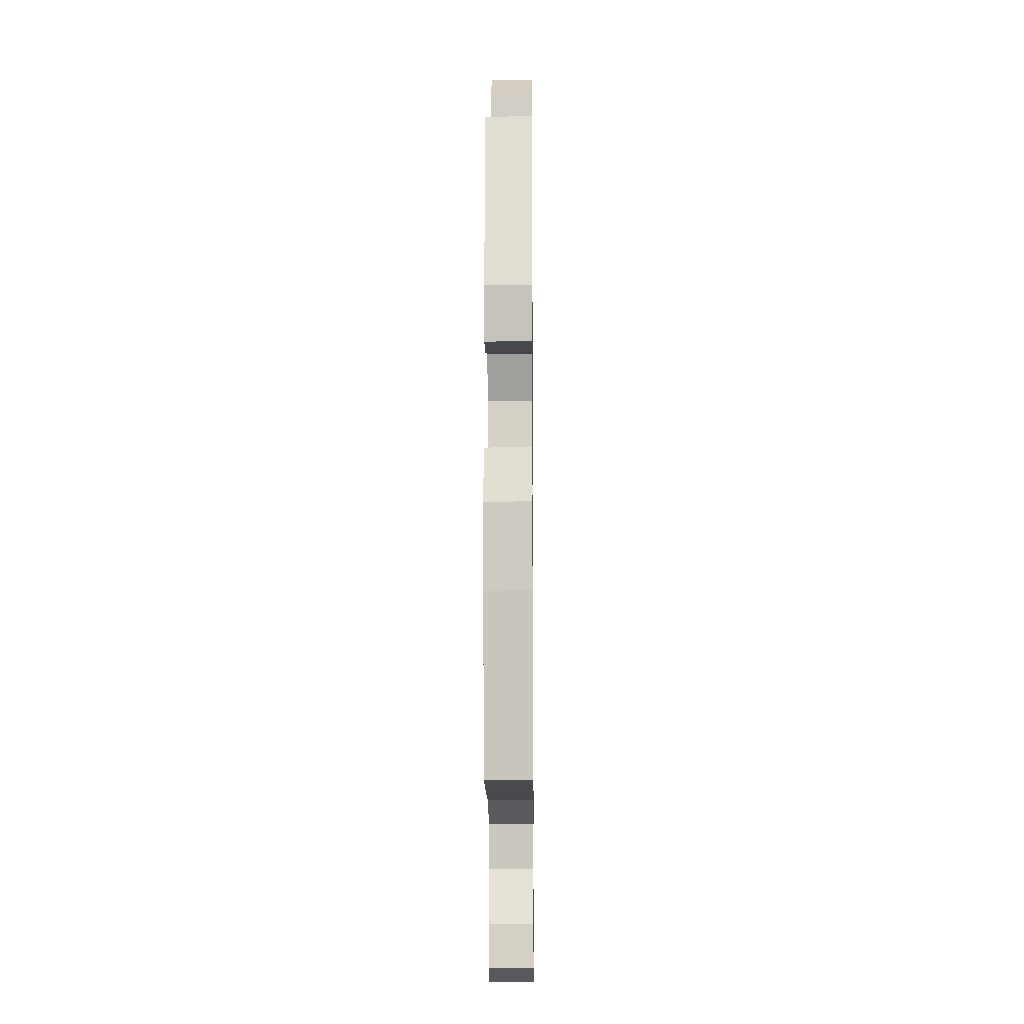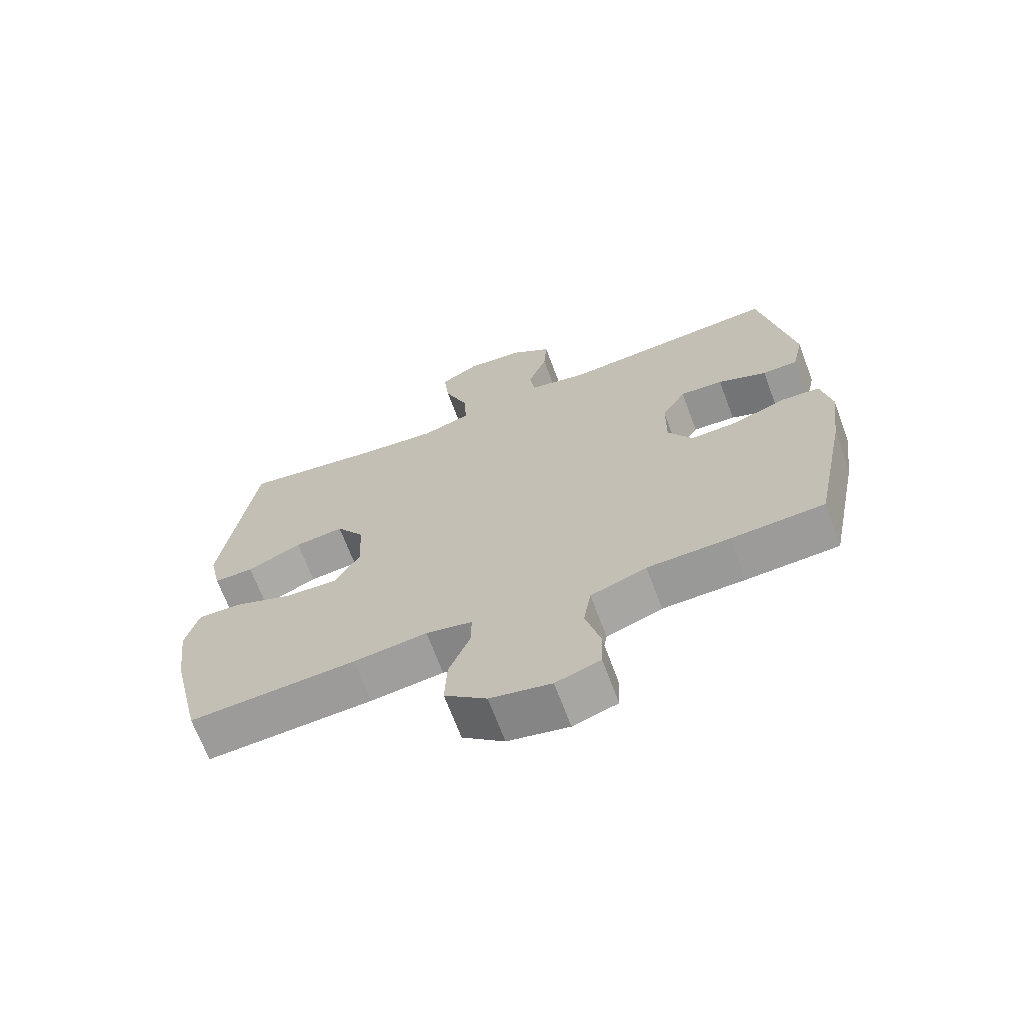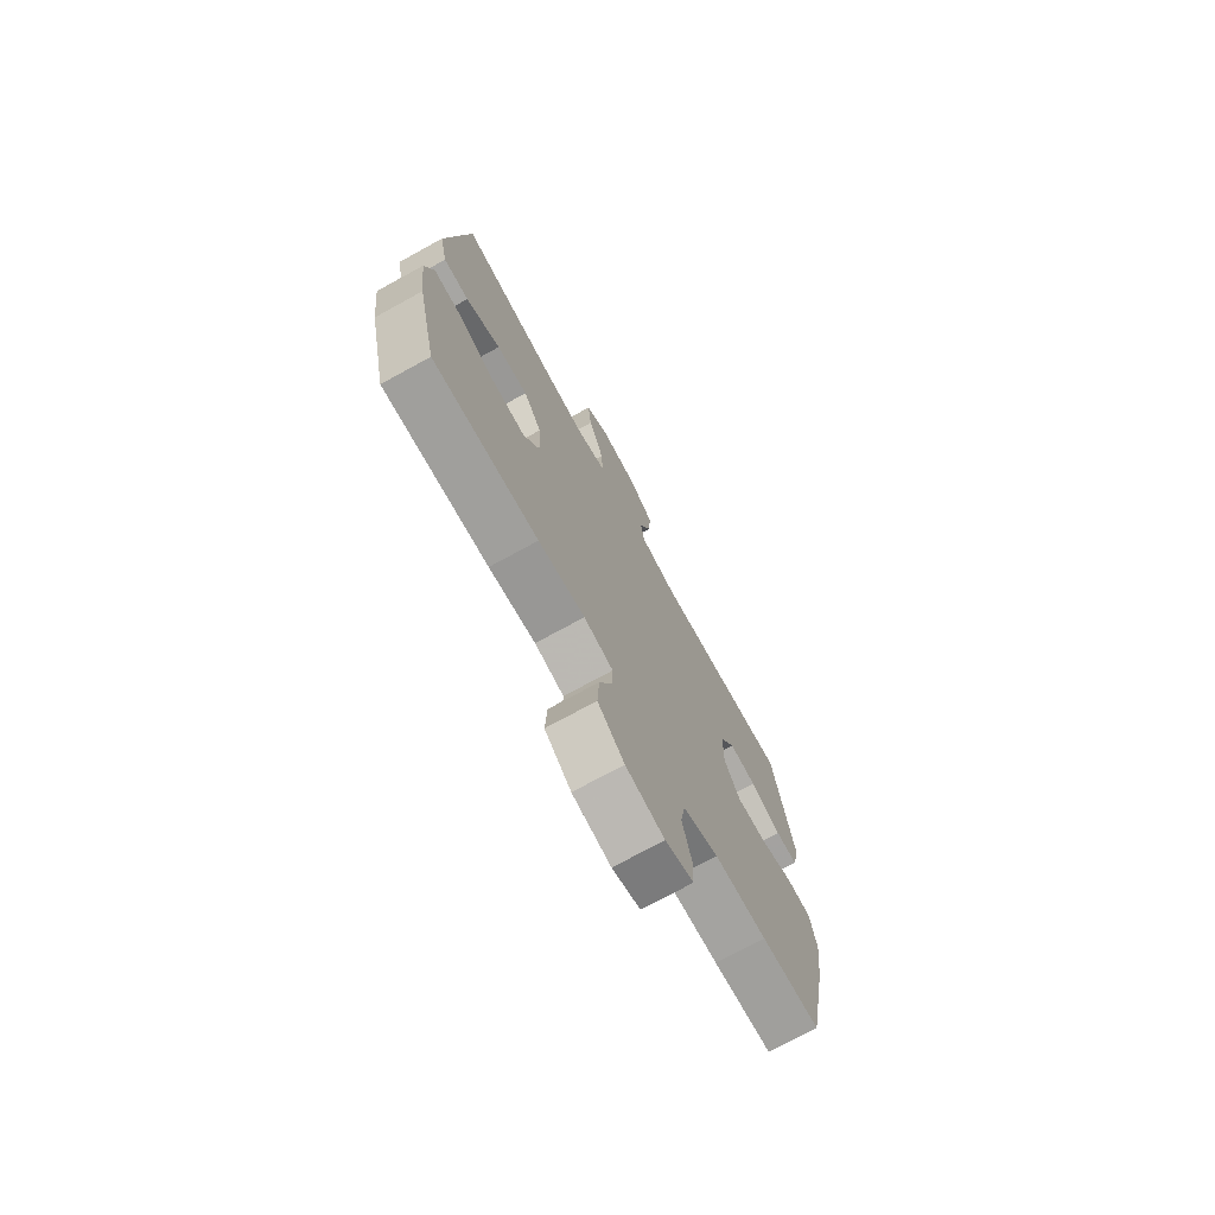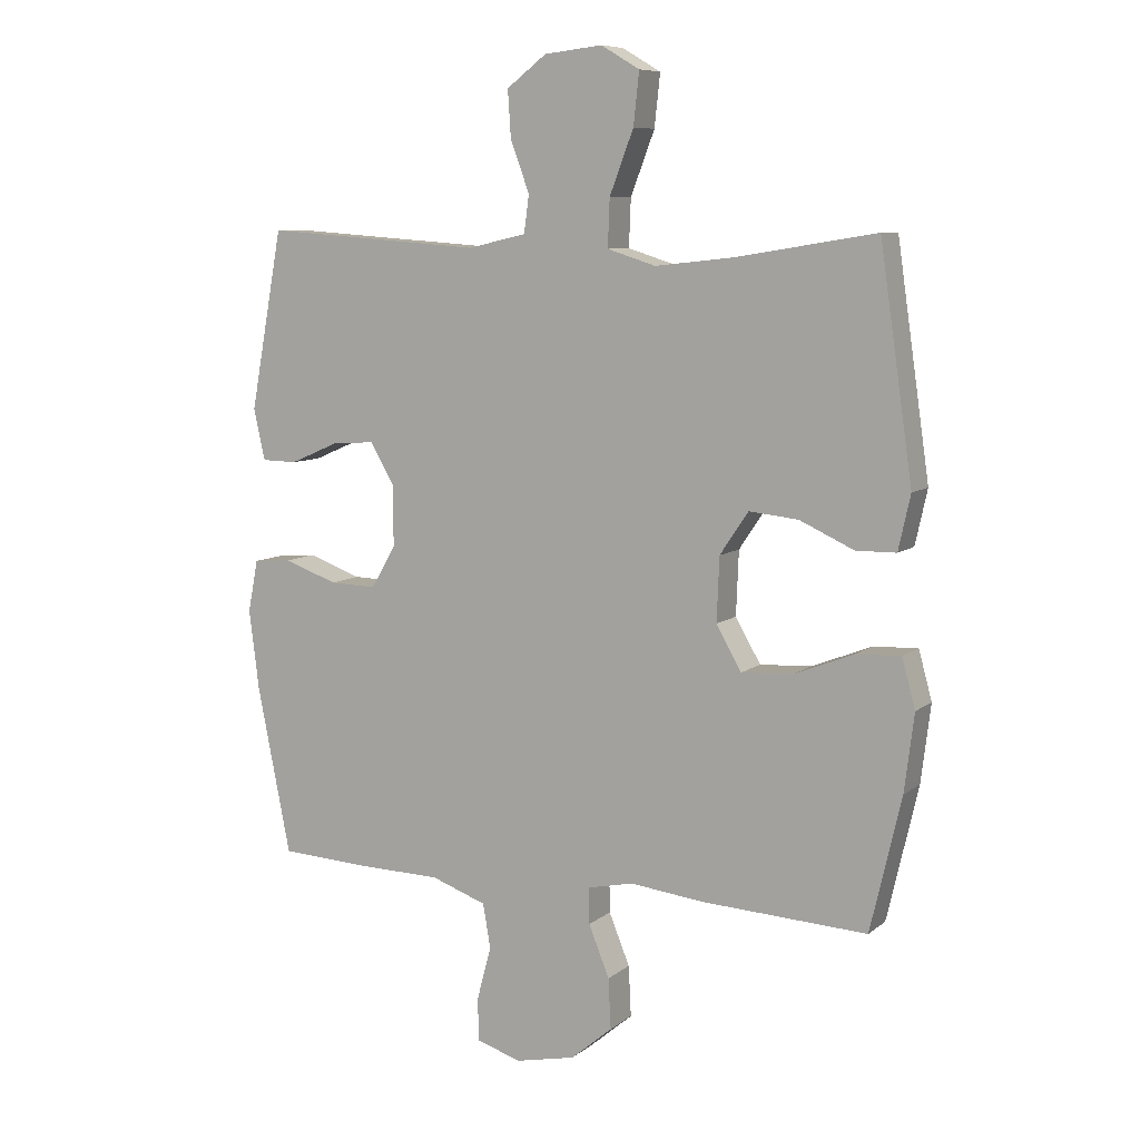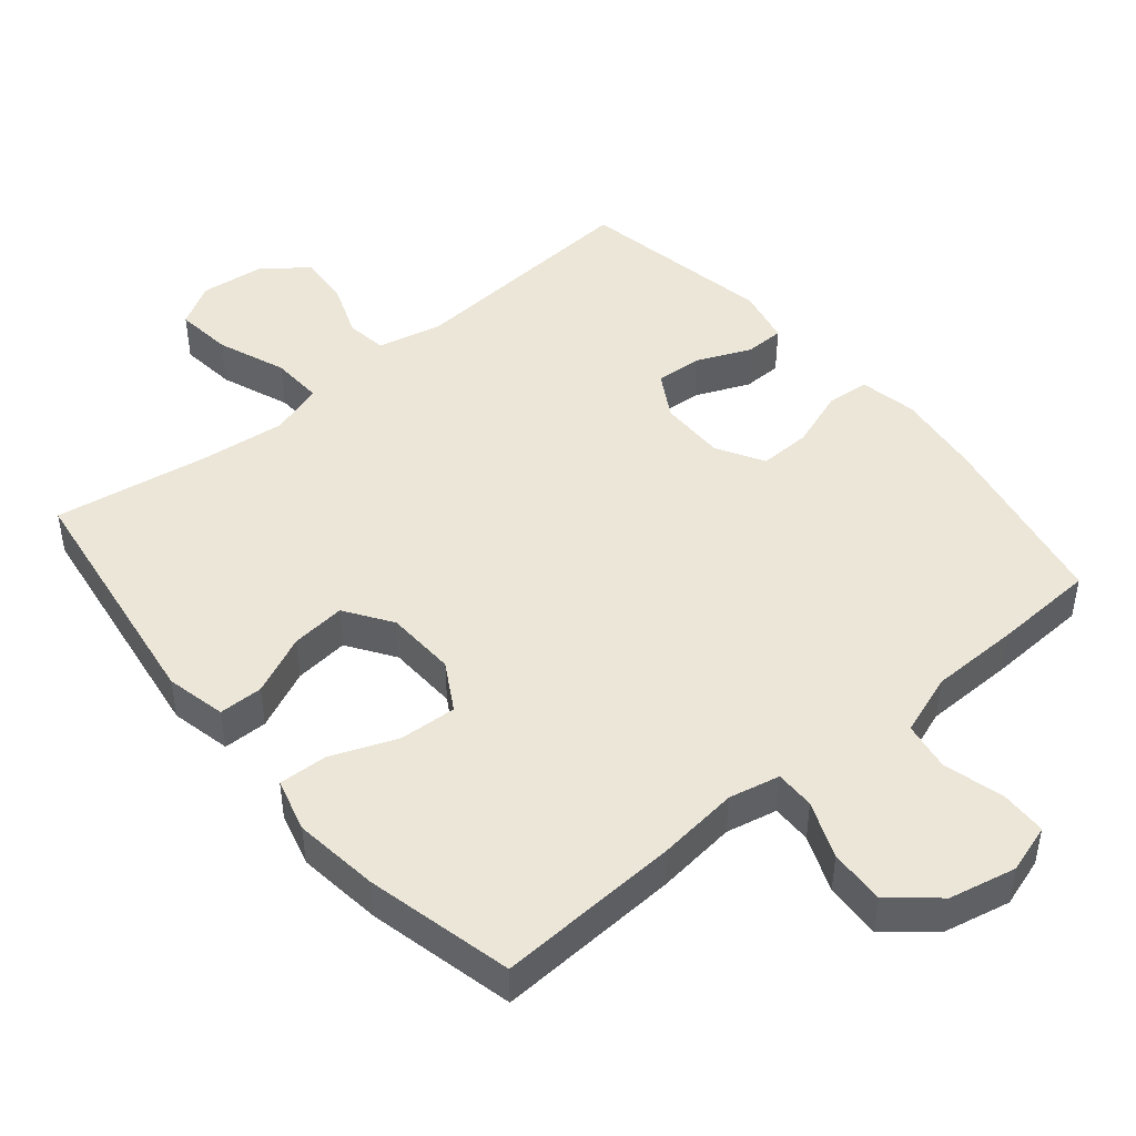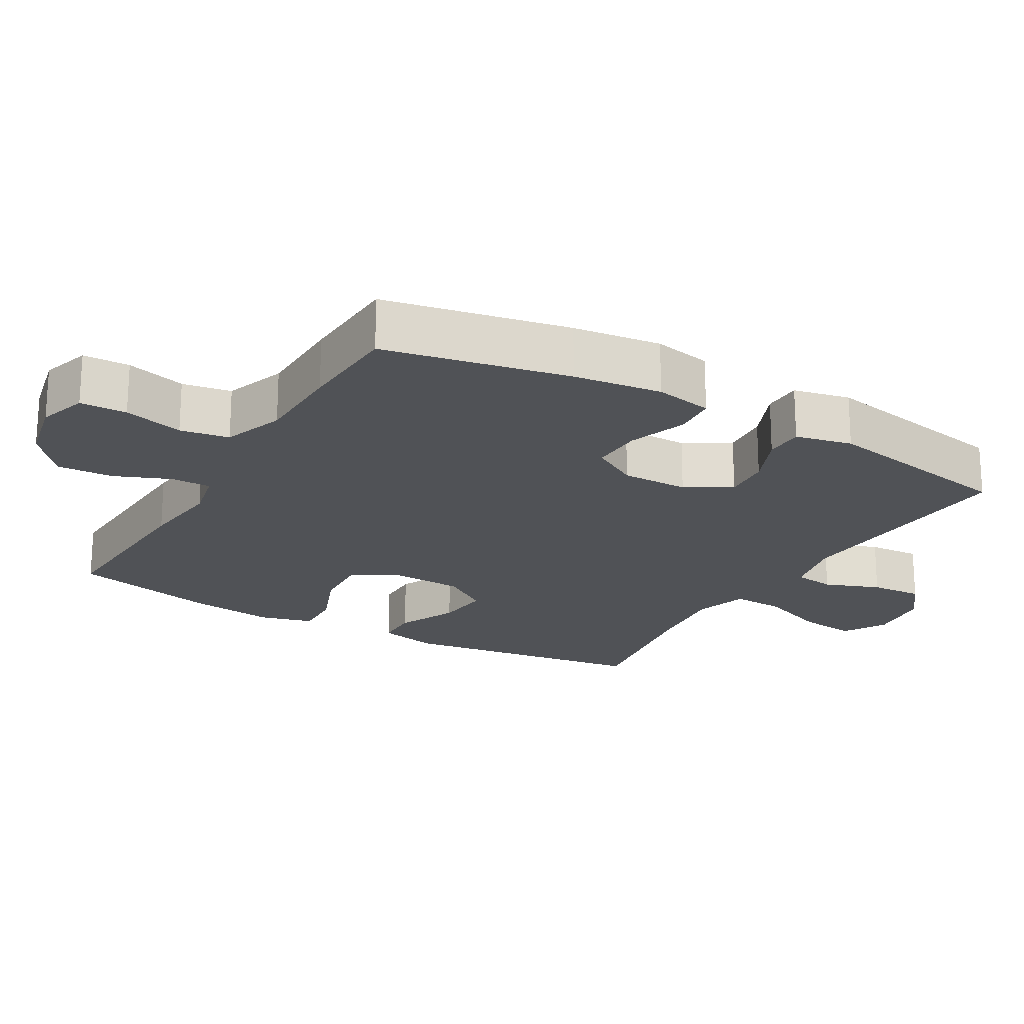
<metadata>
{"format":"obj","ext":"obj","renderer":"f3d","projection":"perspective","resolution":1024,"background":"white","views":[{"elev":-11.6,"azim":-89.4,"up":"+Z"},{"elev":-68.4,"azim":-159.5,"up":"+Z"},{"elev":-73.5,"azim":118.7,"up":"+Z"},{"elev":8.3,"azim":27.6,"up":"+Z"},{"elev":46.2,"azim":140.1,"up":"+Y"},{"elev":-20.8,"azim":-120.2,"up":"+Y"}]}
</metadata>
<code>
v -0.5 0.07 0.5
v -0.153 0.07 0.475
v -0.061 0.07 0.496
v -0.053 0.07 0.555
v -0.083 0.07 0.634
v -0.088 0.07 0.709
v -0.025 0.07 0.757
v 0.067 0.07 0.767
v 0.128 0.07 0.731
v 0.119 0.07 0.649
v 0.081 0.07 0.55
v 0.078 0.07 0.475
v 0.155 0.07 0.451
v 0.276 0.07 0.464
v 0.5 0.07 0.5
v 0.552 0.07 0.142
v 0.533 0.07 0.056
v 0.47 0.07 0.055
v 0.384 0.07 0.094
v 0.306 0.07 0.102
v 0.261 0.07 0.035
v 0.257 0.07 -0.066
v 0.297 0.07 -0.135
v 0.379 0.07 -0.13
v 0.473 0.07 -0.093
v 0.543 0.07 -0.09
v 0.564 0.07 -0.167
v 0.549 0.07 -0.289
v 0.5 0.07 -0.5
v 0.237 0.07 -0.487
v 0.121 0.07 -0.474
v 0.048 0.07 -0.49
v 0.049 0.07 -0.547
v 0.082 0.07 -0.628
v 0.086 0.07 -0.708
v 0.02 0.07 -0.764
v -0.076 0.07 -0.785
v -0.146 0.07 -0.763
v -0.148 0.07 -0.696
v -0.125 0.07 -0.61
v -0.137 0.07 -0.54
v -0.225 0.07 -0.509
v -0.354 0.07 -0.507
v -0.5 0.07 -0.5
v -0.553 0.07 -0.236
v -0.569 0.07 -0.11
v -0.553 0.07 -0.027
v -0.492 0.07 -0.022
v -0.407 0.07 -0.052
v -0.333 0.07 -0.054
v -0.294 0.07 0.013
v -0.295 0.07 0.109
v -0.333 0.07 0.174
v -0.401 0.07 0.169
v -0.478 0.07 0.136
v -0.534 0.07 0.137
v -0.552 0.07 0.218
v -0.5 0 0.5
v -0.153 0 0.475
v -0.061 0 0.496
v -0.053 0 0.555
v -0.083 0 0.634
v -0.088 0 0.709
v -0.025 0 0.757
v 0.067 0 0.767
v 0.128 0 0.731
v 0.119 0 0.649
v 0.081 0 0.55
v 0.078 0 0.475
v 0.155 0 0.451
v 0.276 0 0.464
v 0.5 0 0.5
v 0.552 0 0.142
v 0.533 0 0.056
v 0.47 0 0.055
v 0.384 0 0.094
v 0.306 0 0.102
v 0.261 0 0.035
v 0.257 0 -0.066
v 0.297 0 -0.135
v 0.379 0 -0.13
v 0.473 0 -0.093
v 0.543 0 -0.09
v 0.564 0 -0.167
v 0.549 0 -0.289
v 0.5 0 -0.5
v 0.237 0 -0.487
v 0.121 0 -0.474
v 0.048 0 -0.49
v 0.049 0 -0.547
v 0.082 0 -0.628
v 0.086 0 -0.708
v 0.02 0 -0.764
v -0.076 0 -0.785
v -0.146 0 -0.763
v -0.148 0 -0.696
v -0.125 0 -0.61
v -0.137 0 -0.54
v -0.225 0 -0.509
v -0.354 0 -0.507
v -0.5 0 -0.5
v -0.553 0 -0.236
v -0.569 0 -0.11
v -0.553 0 -0.027
v -0.492 0 -0.022
v -0.407 0 -0.052
v -0.333 0 -0.054
v -0.294 0 0.013
v -0.295 0 0.109
v -0.333 0 0.174
v -0.401 0 0.169
v -0.478 0 0.136
v -0.534 0 0.137
v -0.552 0 0.218
f 54 55 56 57
f 53 54 57 1
f 52 53 1 2
f 51 52 2 3
f 46 47 48 49
f 46 49 50
f 45 46 50
f 42 43 44 45
f 41 42 45 50
f 37 38 39 40
f 37 40 41
f 36 37 41
f 33 34 35 36
f 32 33 36 41
f 28 29 30 31
f 28 31 32
f 24 25 26 27
f 23 24 27 28
f 16 17 18 19
f 14 15 16 19
f 13 14 19 20
f 12 13 20 21
f 8 9 10 11
f 8 11 12
f 7 8 12
f 4 5 6 7
f 3 4 7 12
f 51 3 12 21
f 23 28 32 41
f 22 23 41 50
f 21 22 50 51
f 114 113 112 111
f 58 114 111 110
f 59 58 110 109
f 60 59 109 108
f 106 105 104 103
f 107 106 103
f 107 103 102
f 102 101 100 99
f 107 102 99 98
f 97 96 95 94
f 98 97 94
f 98 94 93
f 93 92 91 90
f 98 93 90 89
f 88 87 86 85
f 89 88 85
f 84 83 82 81
f 85 84 81 80
f 76 75 74 73
f 76 73 72 71
f 77 76 71 70
f 78 77 70 69
f 68 67 66 65
f 69 68 65
f 69 65 64
f 64 63 62 61
f 69 64 61 60
f 78 69 60 108
f 98 89 85 80
f 107 98 80 79
f 108 107 79 78
f 1 58 59 2
f 2 59 60 3
f 3 60 61 4
f 4 61 62 5
f 5 62 63 6
f 6 63 64 7
f 7 64 65 8
f 8 65 66 9
f 9 66 67 10
f 10 67 68 11
f 11 68 69 12
f 12 69 70 13
f 13 70 71 14
f 14 71 72 15
f 15 72 73 16
f 16 73 74 17
f 17 74 75 18
f 18 75 76 19
f 19 76 77 20
f 20 77 78 21
f 21 78 79 22
f 22 79 80 23
f 23 80 81 24
f 24 81 82 25
f 25 82 83 26
f 26 83 84 27
f 27 84 85 28
f 28 85 86 29
f 29 86 87 30
f 30 87 88 31
f 31 88 89 32
f 32 89 90 33
f 33 90 91 34
f 34 91 92 35
f 35 92 93 36
f 36 93 94 37
f 37 94 95 38
f 38 95 96 39
f 39 96 97 40
f 40 97 98 41
f 41 98 99 42
f 42 99 100 43
f 43 100 101 44
f 44 101 102 45
f 45 102 103 46
f 46 103 104 47
f 47 104 105 48
f 48 105 106 49
f 49 106 107 50
f 50 107 108 51
f 51 108 109 52
f 52 109 110 53
f 53 110 111 54
f 54 111 112 55
f 55 112 113 56
f 56 113 114 57
f 57 114 58 1

</code>
